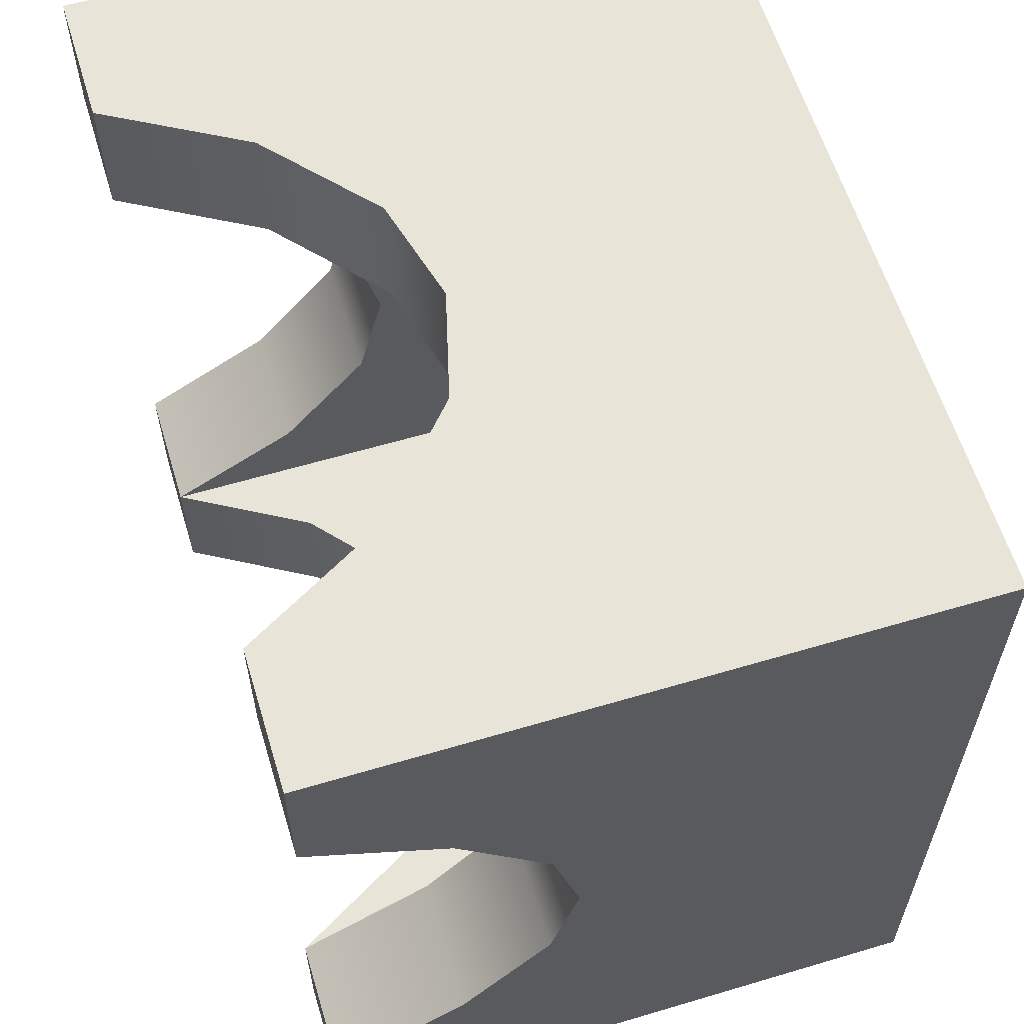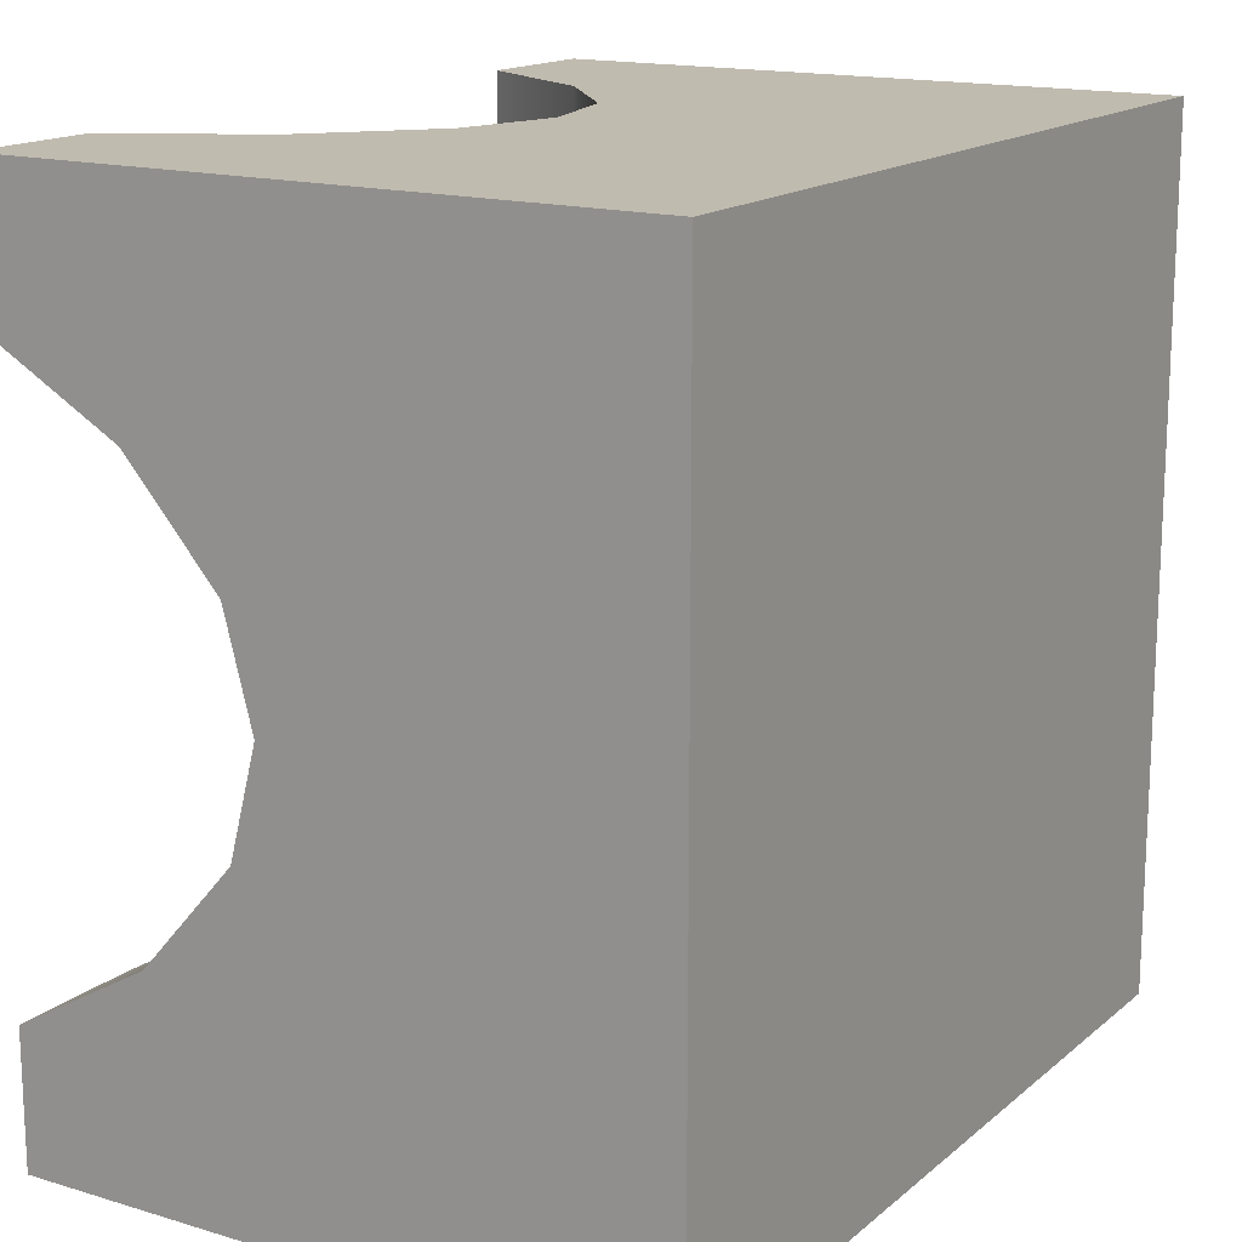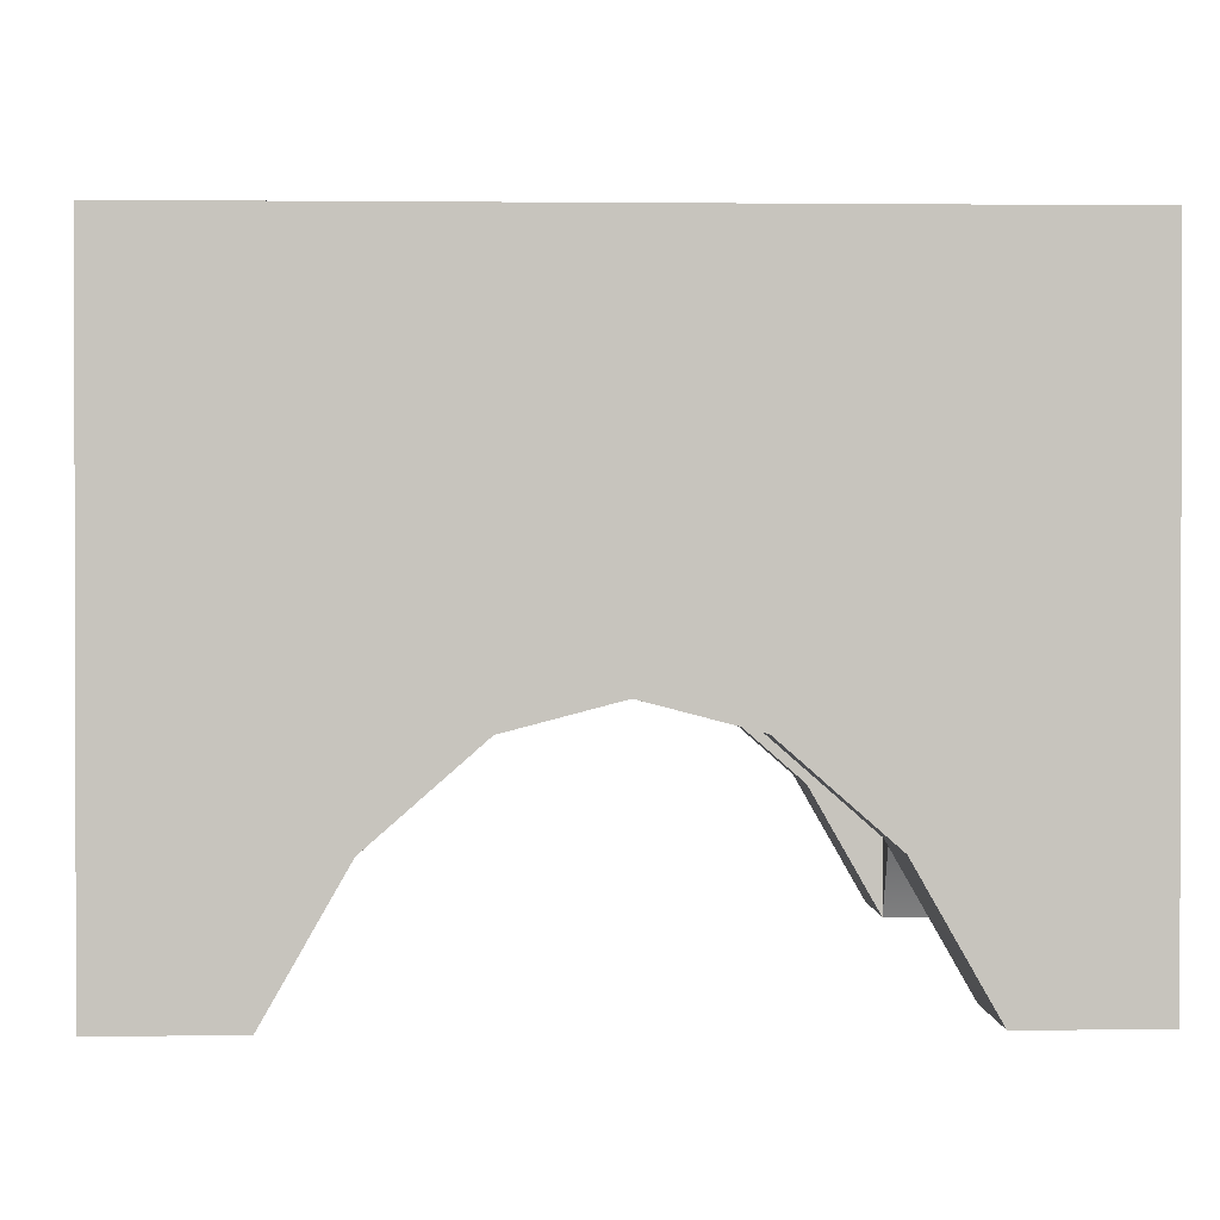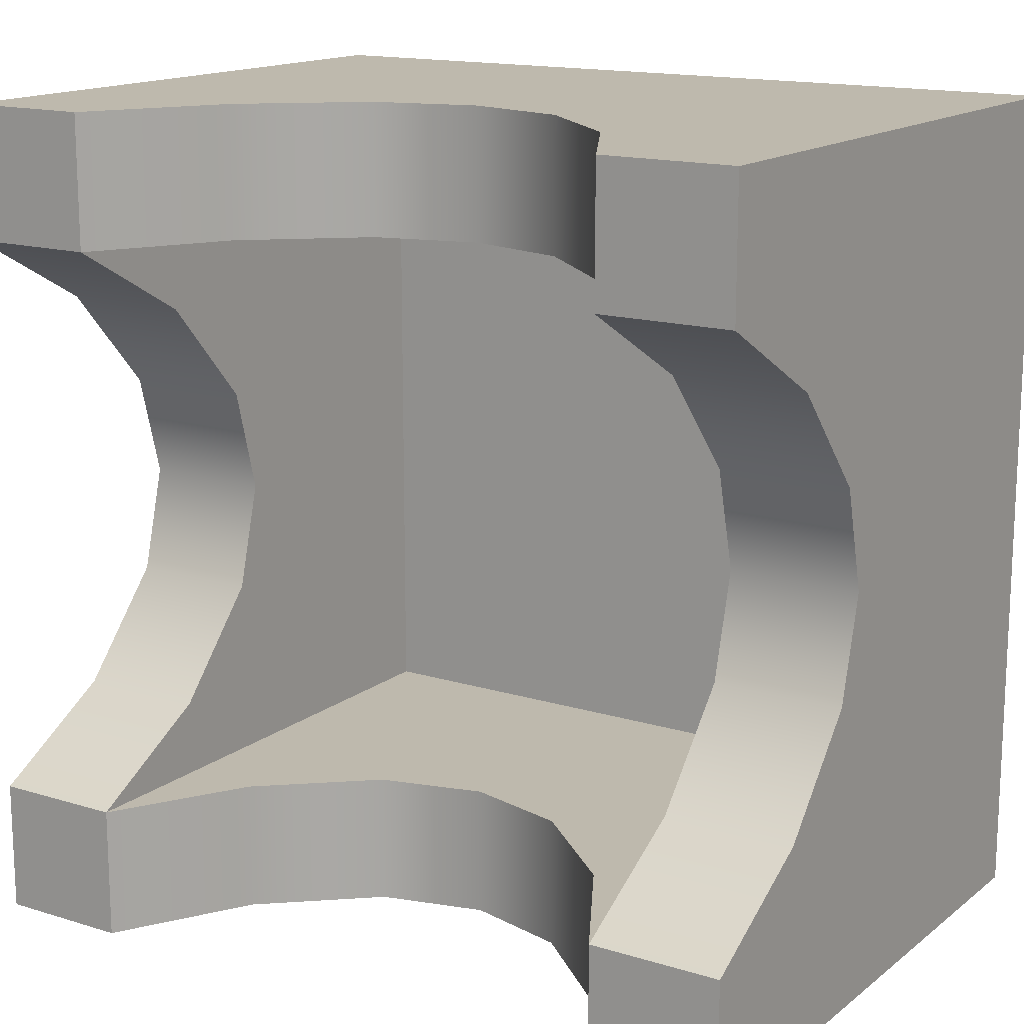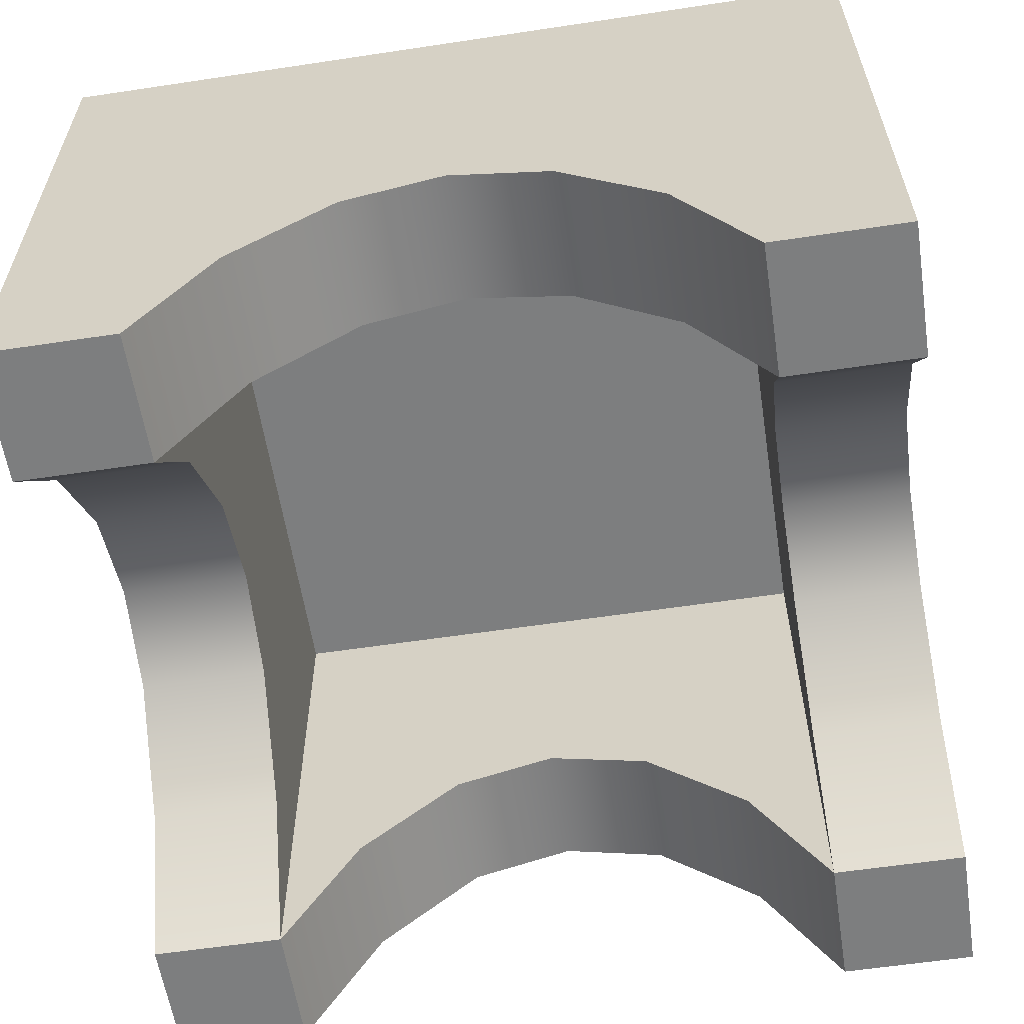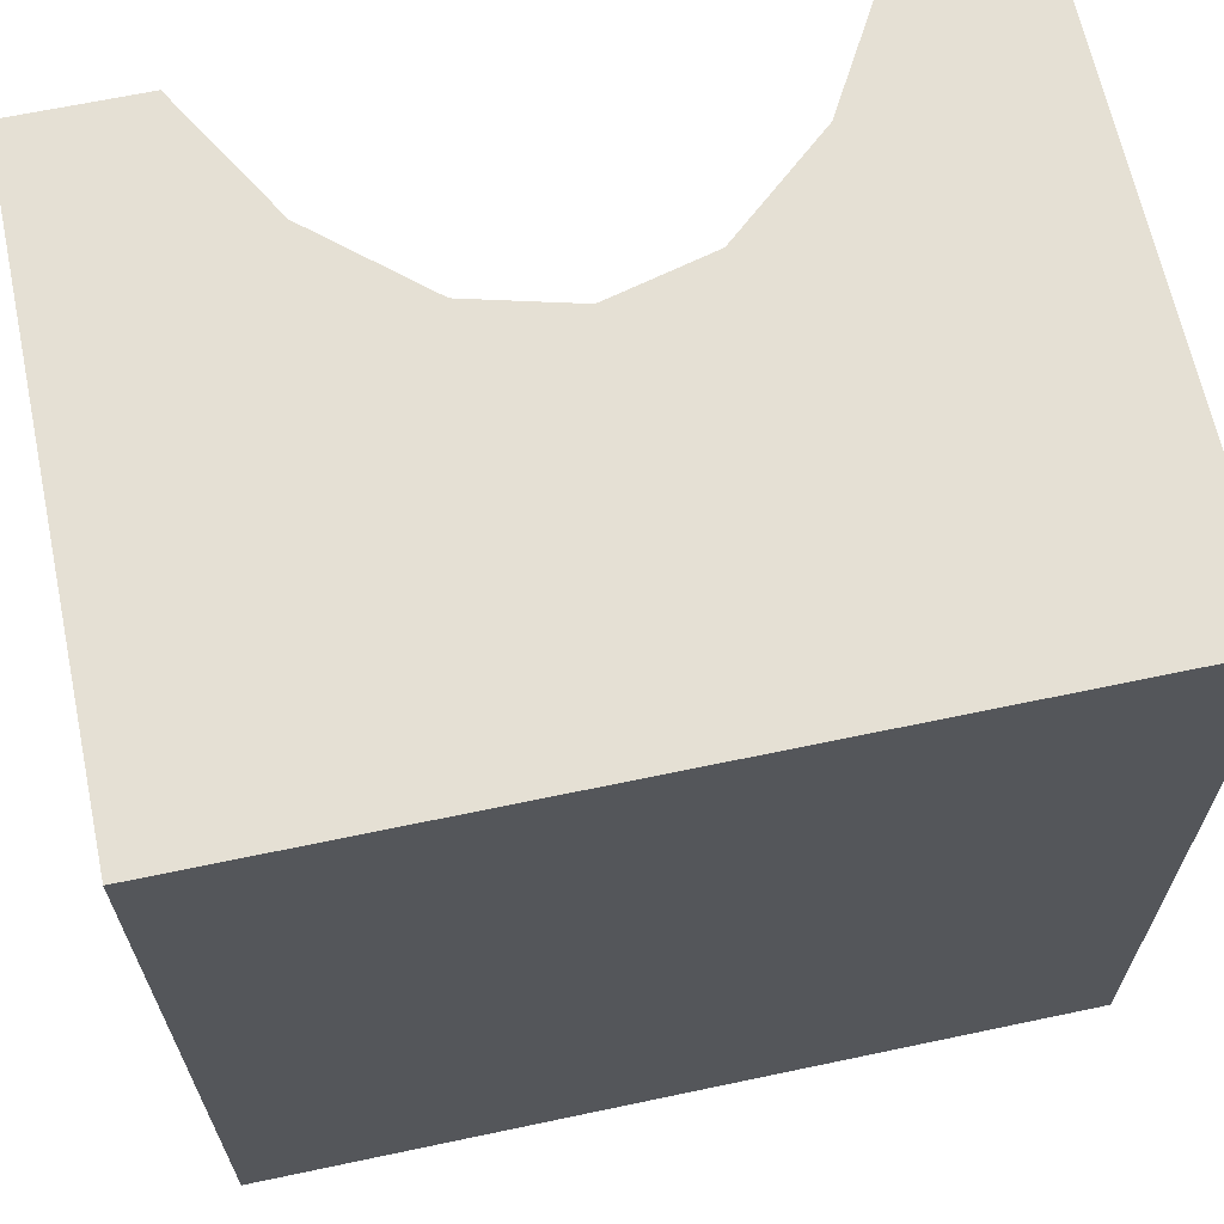
<metadata>
{"format":"obj","ext":"obj","renderer":"f3d","projection":"perspective","resolution":1024,"background":"white","views":[{"elev":60.4,"azim":73.1,"up":"+Z"},{"elev":15.9,"azim":121.8,"up":"+Z"},{"elev":0.9,"azim":177.7,"up":"+Y"},{"elev":15.3,"azim":33.0,"up":"+Z"},{"elev":-59.3,"azim":-171.2,"up":"+Y"},{"elev":65.5,"azim":168.0,"up":"+Z"}]}
</metadata>
<code>
o model_3574
v 0 0.75 0.5
v 0 0.6272 0.5
v 0.5 0.6272 0.5
v 0.5 0.75 0.5
v 0.5 0.75 -0.5
v 0 0.75 -0.5
v 0 0.75 0
v 0.5 0.75 -1.118e-07
v 0.5 0.6272 -0.5
v 0 0.6272 -0.5
v 0 0.75 -0.5
v 0.5 0.75 -0.5
v 0.125 0.2701 -0.3415
v 0 0.3027 -0.3415
v 0 0.3027 -0.5
v 0.125 0.2701 -0.5
v 0.5 0.6272 -1.043e-07
v 0.5 0.6272 -0.5
v 0.5 0.75 -0.5
v 0.5 0.75 -1.118e-07
v -0.5 0.75 -1.118e-07
v -0.5 0.75 -0.5
v -0.5 0.6272 -0.5
v -0.5 0.6272 -1.043e-07
v -0.125 0.2701 -0.3415
v -0.125 0.2701 -0.5
v -0.5 0.6272 -0.5
v -0.5 0.75 -0.5
v -0.5 0.75 -0.5
v -0.5 0.75 -1.118e-07
v -0.5 0.6272 0.5
v -0.5 0.75 0.5
v -0.5 0 -0.5
v -0.3415 0 -0.5
v -0.3415 0 -0.3415
v -0.5 0 -0.3415
v -0.25 0.1605 -0.3415
v -0.3415 0 -0.3415
v -0.3415 0 -0.5
v -0.25 0.1605 -0.5
v 0.25 0.1605 -0.3415
v 0.25 0.1605 -0.5
v 0.3414 0 -0.3415
v 0.3415 0 -0.5
v 0.5 0 -0.3415
v 0.3414 0 -0.3415
v 0.3415 0 -0.5
v 0.5 0 -0.5
v 0.3415 0 0.5
v 0.3414 0 0.3415
v 0.5 0 0.3415
v 0.5 0 0.5
v 0.25 0.1605 0.5
v 0.25 0.1605 0.3415
v 0.3414 0 0.3415
v 0.3415 0 0.5
v 0.125 0.2701 0.5
v 0.125 0.2701 0.3415
v 0 0.3027 0.5
v 0 0.3027 0.3415
v -0.125 0.2701 0.5
v -0.125 0.2701 0.3415
v -0.25 0.1605 0.5
v -0.25 0.1605 0.3415
v -0.3415 0 0.5
v -0.3415 0 0.3415
v -0.5 0 0.3415
v -0.3415 0 0.3415
v -0.3415 0 0.5
v -0.5 0 0.5
v 0.5 0 0.3415
v 0.3414 0 0.3415
v 0.3414 0.1605 0.25
v 0.5 0.1605 0.25
v 0.25 0.1605 0.3415
v 0.3417 0.6271 0.3415
v 0.3414 0 0.3415
v -0.3415 0.6271 0.3415
v -0.25 0.1605 0.3415
v -0.3415 0 0.3415
v -0.5 0.1605 0.25
v -0.3415 0.1605 0.25
v -0.3415 0 0.3415
v -0.5 0 0.3415
v 0.3414 0.2701 0.125
v 0.5 0.2701 0.125
v -0.5 0.2701 0.125
v -0.3415 0.2701 0.125
v 0 0.75 0.5
v -0.5 0.75 0.5
v 0.5 0.75 0.5
v 0.5 0.6272 0.5
v 0.5 0.75 0.5
v 0.3414 0.3027 0
v 0.5 0.3027 0
v 0.3417 0.6271 0.3415
v 0.3414 0.1605 0.25
v 0.3414 0 0.3415
v 0 0.6271 -2.141e-07
v 0.3417 0.6271 -1.916e-07
v 0.3417 0.6271 0.3415
v 0 0.6271 0.3415
v -0.3415 0.6271 -2.141e-07
v -0.3415 0.6271 0.3415
v -0.3415 0.2701 0.125
v -0.3415 0.3027 -1.118e-07
v -0.3415 0.6271 -2.141e-07
v -0.5 0.3027 0
v -0.3415 0.3027 -1.118e-07
v -0.5 0.75 0.5
v -0.5 0.6272 0.5
v 0.3414 0.2701 -0.125
v 0.5 0.2701 -0.125
v -0.5 0.2701 -0.125
v -0.3415 0.2701 -0.125
v 0.3414 0.1605 -0.25
v 0.5 0.1605 -0.25
v 0 0.6271 -0.3416
v 0.3417 0.6271 -0.3416
v -0.3415 0.6271 -0.3416
v -0.5 0.1605 -0.25
v -0.3415 0.1605 -0.25
v 0.3414 0 -0.3415
v 0.5 0 -0.3415
v 0.3417 0.6271 -0.3416
v 0.3414 0 -0.3415
v 0.3414 0.1605 -0.25
v 0.3417 0.6271 -0.3416
v 0.25 0.1605 -0.3415
v 0.3414 0 -0.3415
v -0.25 0.1605 -0.3415
v -0.3415 0.6271 -0.3416
v -0.3415 0 -0.3415
v -0.5 0 -0.3415
v -0.3415 0 -0.3415
v -0.3415 0.1605 -0.25
v -0.3415 0 -0.3415
v -0.3415 0.6271 -0.3416
v -0.25 0.1605 0.5
v -0.5 0 0.5
v -0.3415 0 0.5
v 0.25 0.1605 0.5
v 0.3415 0 0.5
v 0.5 0 0.5
v 0.5 0.1605 0.25
v 0.5 0 0.5
v 0.5 0 0.3415
v 0.5 0.1605 -0.25
v 0.5 0 -0.3415
v 0.5 0 -0.5
v 0.125 0.2701 -0.5
v 0 0.3027 -0.5
v -0.25 0.1605 -0.5
v -0.3415 0 -0.5
v -0.5 0 -0.5
v -0.5 0.1605 -0.25
v -0.5 0 -0.5
v -0.5 0 -0.3415
v -0.5 0.1605 0.25
v -0.5 0 0.3415
v -0.5 0 0.5
v -0.125 0.2701 -0.5
v 0.3415 0 -0.5
v 0.25 0.1605 -0.5
v 0.5 0 -0.5
v 0.5 0.2701 -0.125
v 0.5 0.3027 0
v 0.5 0.2701 0.125
v 0.125 0.2701 0.5
v 0 0.3027 0.5
v -0.125 0.2701 0.5
v -0.5 0.2701 0.125
v -0.5 0.3027 0
v -0.5 0.2701 -0.125
v -0.3415 0.2701 -0.125
v -0.3415 0.1605 0.25
v -0.3415 0.6271 0.3415
v -0.3415 0 0.3415
v -0.125 0.2701 0.3415
v 0 0.6271 0.3415
v 0 0.3027 0.3415
v 0.125 0.2701 0.3415
v 0.3414 0.2701 0.125
v 0.3417 0.6271 -1.916e-07
v 0.3414 0.3027 0
v 0.3414 0.2701 -0.125
v 0.125 0.2701 -0.3415
v 0 0.6271 -0.3416
v 0 0.3027 -0.3415
v -0.125 0.2701 -0.3415
g surface_000
f 176 177 178
f 105 177 176
f 105 107 177
f 105 106 107
f 175 107 106
f 175 138 107
f 136 138 175
f 136 137 138
f 163 9 165
f 163 164 9
f 9 164 151
f 9 151 10
f 9 10 11
f 9 11 12
f 10 151 152
f 162 10 152
f 27 10 162
f 11 10 27
f 11 27 28
f 27 162 153
f 27 153 154
f 27 154 155
f 111 160 161
f 111 159 160
f 111 172 159
f 111 24 172
f 172 24 173
f 24 174 173
f 24 156 174
f 24 23 156
f 156 23 157
f 156 157 158
f 110 24 111
f 110 21 24
f 21 23 24
f 21 22 23
f 148 149 150
f 148 150 18
f 148 18 17
f 148 17 166
f 166 17 167
f 168 167 17
f 168 17 92
f 168 92 145
f 17 18 19
f 17 19 20
f 92 17 20
f 92 20 93
f 145 92 146
f 145 146 147
f 3 143 144
f 3 142 143
f 3 169 142
f 3 2 169
f 169 2 170
f 171 170 2
f 171 2 31
f 171 31 139
f 139 31 140
f 139 140 141
f 1 2 3
f 31 2 1
f 31 1 32
f 1 3 4
f 134 135 122
f 134 122 121
f 121 122 115
f 121 115 114
f 114 115 109
f 114 109 108
f 108 109 88
f 108 88 87
f 87 88 82
f 87 82 81
f 81 82 83
f 81 83 84
f 131 132 133
f 131 190 132
f 132 190 188
f 188 190 189
f 187 188 189
f 128 188 187
f 128 187 129
f 128 129 130
f 125 126 127
f 125 127 186
f 125 186 184
f 184 186 185
f 183 184 185
f 96 184 183
f 96 183 97
f 96 97 98
f 117 123 124
f 117 116 123
f 113 116 117
f 113 112 116
f 95 112 113
f 95 94 112
f 86 94 95
f 86 85 94
f 74 85 86
f 74 73 85
f 71 73 74
f 71 72 73
f 118 119 100
f 118 100 99
f 120 118 99
f 120 99 103
f 103 99 102
f 103 102 104
f 99 100 101
f 99 101 102
f 8 89 91
f 8 7 89
f 89 7 30
f 89 30 90
f 5 7 8
f 5 6 7
f 7 6 29
f 7 29 30
f 78 79 80
f 78 179 79
f 78 180 179
f 179 180 181
f 182 181 180
f 182 180 76
f 182 76 75
f 75 76 77
f 67 69 70
f 67 68 69
f 65 66 64
f 65 64 63
f 63 64 62
f 63 62 61
f 61 62 60
f 61 60 59
f 59 60 58
f 59 58 57
f 57 58 54
f 57 54 53
f 53 54 55
f 53 55 56
f 49 51 52
f 49 50 51
f 45 47 48
f 45 46 47
f 43 42 44
f 43 41 42
f 41 16 42
f 41 13 16
f 13 15 16
f 13 14 15
f 14 26 15
f 14 25 26
f 25 40 26
f 25 37 40
f 37 39 40
f 37 38 39
f 33 35 36
f 33 34 35

</code>
